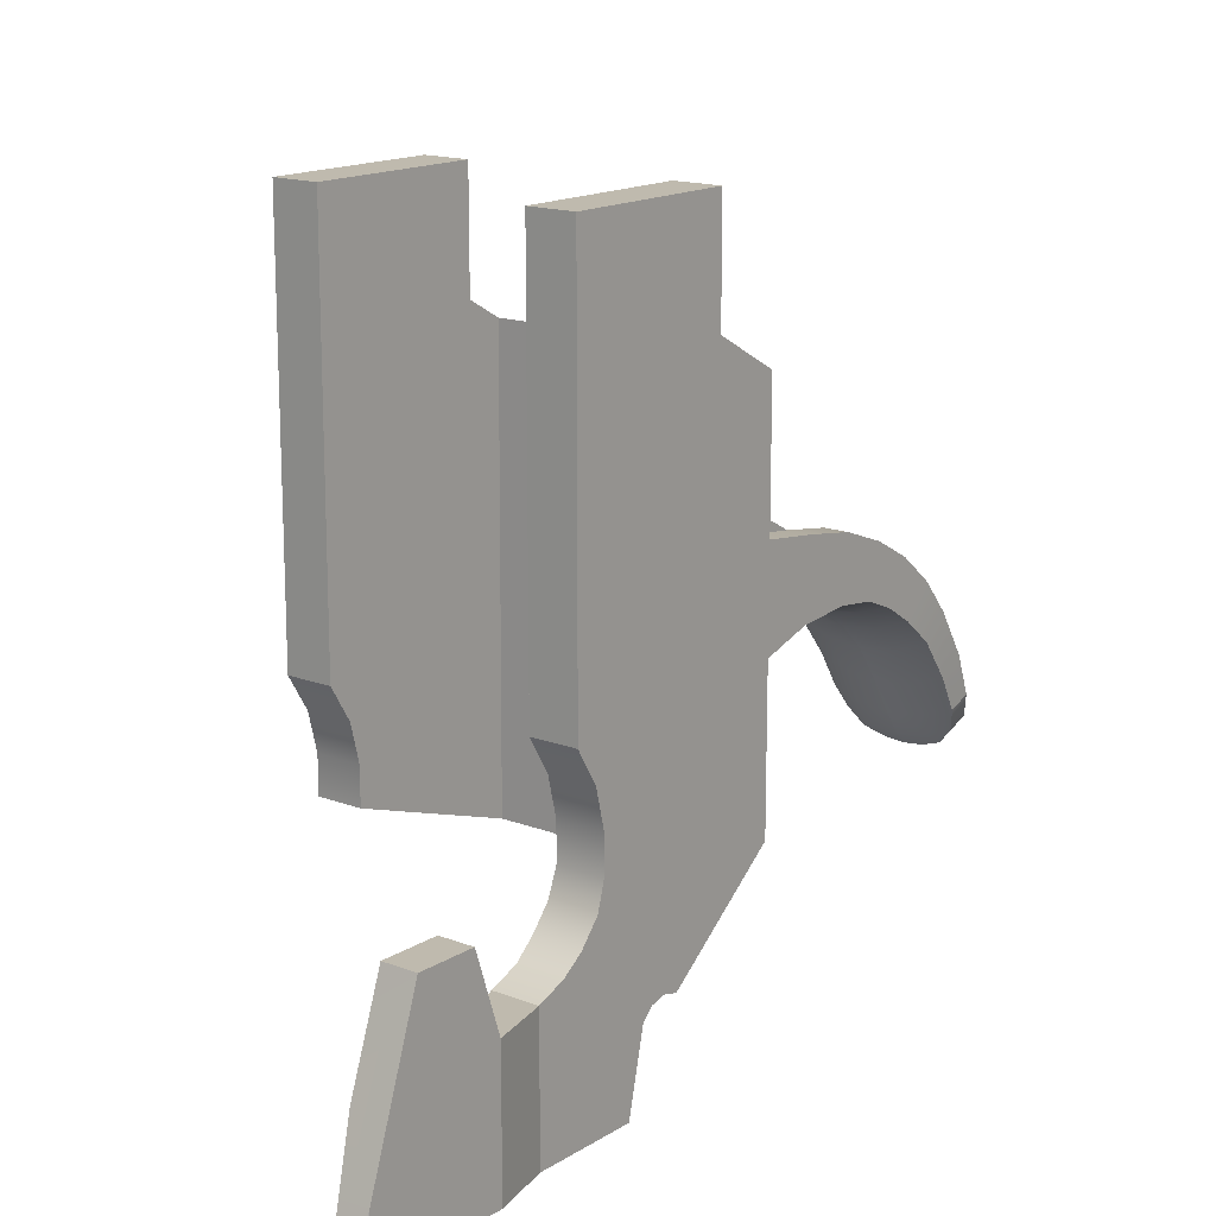
<metadata>
{"format":"obj","ext":"obj","renderer":"f3d","projection":"perspective","resolution":1024,"background":"white","views":[{"elev":15.8,"azim":38.4,"up":"+Y"}]}
</metadata>
<code>
g trigger_akms_LOD0
v -0.003543 -0.008079 -0.02892
v -0.003543 -0.00893 -0.02753
v -0.003443 -0.01031 -0.02989
v -0.003443 -0.01083 -0.02863
v -0.003643 -0.005542 -0.02722
v -0.003643 -0.00673 -0.02583
v -0.003643 -0.003742 -0.0257
v -0.003643 -0.00533 -0.02413
v -0.003643 -0.00433 -0.02253
v -0.003643 -0.002143 -0.02372
v -0.003643 -0.00363 -0.02083
v -0.003643 -0.0009419 -0.02152
v -0.003643 -0.003359 -0.01863
v -0.003643 6.065e-06 -0.01893
v -0.003643 -0.003597 -0.01573
v -0.003643 0.00047 -0.01603
v -0.003643 -0.004431 -0.01303
v -0.003643 0.0008701 -0.01293
v -0.003643 0.0009701 -0.01032
v -0.003643 -0.005996 -0.01054
v -0.003643 -0.008063 -0.008825
v -0.003843 0.001631 -0.008701
v -0.003443 -0.01083 -0.02863
v -0.001943 -0.01123 -0.02823
v -0.003043 -0.01203 -0.02923
v -0.001743 -0.01263 -0.02913
v -0.001943 -0.00943 -0.02713
v -0.003543 -0.00893 -0.02753
v -0.001943 -0.00743 -0.02573
v -0.003643 -0.00673 -0.02583
v -0.002243 -0.01293 -0.02953
v -0.001143 -0.01333 -0.02973
v -0.001943 -0.00593 -0.02413
v -0.003643 -0.00533 -0.02413
v -0.001943 -0.00483 -0.02253
v -0.003643 -0.00433 -0.02253
v -0.003643 -0.00363 -0.02083
v -0.001943 -0.00413 -0.02063
v -0.003643 -0.003359 -0.01863
v -0.001943 -0.003833 -0.01823
v -0.003643 -0.003597 -0.01573
v -0.001943 -0.00412 -0.01533
v -0.003643 -0.004431 -0.01303
v -0.001943 -0.005032 -0.01263
v -0.003643 -0.005996 -0.01054
v -0.001943 -0.006455 -0.01044
v -0.003643 -0.008063 -0.008825
v -0.002043 -0.008483 -0.008625
v -0.002143 -0.009793 -0.007625
v -0.004243 -0.009659 -0.007725
v -4.331e-05 -0.005332 -0.01263
v -4.331e-05 -0.006624 -0.01034
v -4.331e-05 -0.008554 -0.008625
v -4.331e-05 -0.009793 -0.007625
v -4.331e-05 -0.00452 -0.01533
v -4.331e-05 -0.004133 -0.01823
v -4.331e-05 -0.00443 -0.02063
v -4.331e-05 -0.00513 -0.02243
v -4.331e-05 -0.00613 -0.02403
v -4.331e-05 -0.00763 -0.02563
v -4.331e-05 -0.00963 -0.02703
v -4.331e-05 -0.01143 -0.02813
v -4.331e-05 -0.01273 -0.02903
v -4.331e-05 -0.01343 -0.02973
v -0.003043 -0.01203 -0.02923
v -0.002243 -0.01293 -0.02953
v -0.003043 -0.01161 -0.03039
v -0.002243 -0.01251 -0.03059
v -0.003443 -0.01031 -0.02989
v -0.003443 -0.01083 -0.02863
v -0.001143 -0.01333 -0.02973
v -0.001143 -0.01291 -0.03069
v -4.331e-05 -0.01301 -0.03069
v -4.331e-05 -0.01343 -0.02973
v 0.007157 -0.01973 0.01907
v 0.006557 -0.01973 0.01727
v 0.006557 -0.01373 0.01707
v 0.008057 -0.01973 0.01907
v 0.008357 -0.01683 0.01807
v 0.008357 -0.01973 0.01817
v 0.007557 -0.00873 0.003575
v 0.007557 -0.00683 0.003575
v 0.007557 -0.01033 -0.007225
v 0.007557 -0.00483 0.004075
v 0.007557 -0.00303 0.005175
v 0.007557 0.00967 -0.007225
v 0.007557 0.01157 -0.003725
v 0.007557 0.01737 0.005175
v 0.007557 0.01737 -0.003725
v 0.007557 -0.01513 -0.001125
v 0.007557 -0.01013 0.003975
v 0.007557 -0.01133 0.004975
v 0.007557 -0.01493 -0.0003251
v 0.007557 -0.01513 0.0004749
v 0.007557 -0.01573 0.001075
v 0.007557 -0.01213 0.006075
v 0.007557 -0.01973 0.001975
v 0.007557 -0.01973 0.007575
v 0.007557 -0.01273 0.007575
v 0.003457 -0.008079 -0.02892
v 0.003357 -0.01031 -0.02989
v 0.003457 -0.00893 -0.02753
v 0.003357 -0.01083 -0.02863
v 0.003557 -0.005542 -0.02722
v 0.003557 -0.00673 -0.02583
v 0.003557 -0.003742 -0.0257
v 0.003557 -0.00533 -0.02413
v 0.003557 -0.00433 -0.02253
v 0.003557 -0.002143 -0.02372
v 0.003557 -0.00363 -0.02083
v 0.003557 -0.0009419 -0.02152
v 0.003557 -0.003359 -0.01863
v 0.003557 6.065e-06 -0.01893
v 0.003557 -0.003597 -0.01573
v 0.003557 0.00047 -0.01603
v 0.003557 -0.004431 -0.01303
v 0.003557 0.0008701 -0.01293
v 0.003557 0.0009701 -0.01032
v 0.003557 -0.005996 -0.01054
v 0.003557 -0.008063 -0.008825
v 0.003757 0.001631 -0.008701
v 0.003357 -0.01083 -0.02863
v 0.002957 -0.01203 -0.02923
v 0.001857 -0.01123 -0.02823
v 0.001657 -0.01263 -0.02913
v 0.001857 -0.00943 -0.02713
v 0.003457 -0.00893 -0.02753
v 0.001857 -0.00743 -0.02573
v 0.003557 -0.00673 -0.02583
v 0.002157 -0.01293 -0.02953
v 0.001057 -0.01333 -0.02973
v 0.001857 -0.00593 -0.02413
v 0.003557 -0.00533 -0.02413
v 0.001857 -0.00483 -0.02253
v 0.003557 -0.00433 -0.02253
v 0.003557 -0.00363 -0.02083
v 0.001857 -0.00413 -0.02063
v 0.003557 -0.003359 -0.01863
v 0.001857 -0.003833 -0.01823
v 0.003557 -0.003597 -0.01573
v 0.001857 -0.00412 -0.01533
v 0.003557 -0.004431 -0.01303
v 0.001857 -0.005032 -0.01263
v 0.003557 -0.005996 -0.01054
v 0.001857 -0.006455 -0.01044
v 0.003557 -0.008063 -0.008825
v 0.001957 -0.008483 -0.008625
v 0.002057 -0.009793 -0.007625
v 0.004157 -0.009659 -0.007725
v 0.002357 -0.01033 -0.007225
v 0.004957 -0.01033 -0.007225
v -4.331e-05 -0.005332 -0.01263
v -4.331e-05 -0.006624 -0.01034
v -4.331e-05 -0.008554 -0.008625
v -4.331e-05 -0.009793 -0.007625
v -4.331e-05 -0.00452 -0.01533
v -4.331e-05 -0.004133 -0.01823
v -4.331e-05 -0.00443 -0.02063
v -4.331e-05 -0.00513 -0.02243
v -4.331e-05 -0.00613 -0.02403
v -4.331e-05 -0.00763 -0.02563
v -4.331e-05 -0.00963 -0.02703
v -4.331e-05 -0.01143 -0.02813
v -4.331e-05 -0.01273 -0.02903
v -4.331e-05 -0.01343 -0.02973
v 0.005157 -0.01273 0.007575
v 0.006557 -0.01273 0.01077
v 0.005157 -0.01973 0.007575
v 0.006557 -0.01973 0.01077
v 0.007557 0.01737 -0.003725
v 0.007557 0.01737 0.005175
v 0.005157 0.01737 -0.003725
v 0.005157 0.01737 0.005175
v -0.005343 -0.00303 0.005175
v -0.005343 0.01057 -0.005525
v -0.005343 -0.01173 -0.005425
v -0.005343 0.01157 -0.003725
v -0.005343 0.01737 0.005175
v -0.005343 0.01737 -0.003725
v -0.005343 -0.00483 0.004075
v -0.005343 -0.00683 0.003575
v -0.005343 -0.00873 0.003575
v 0.005157 -0.01273 0.007575
v 0.007557 -0.01273 0.007575
v 0.006557 -0.01273 0.01077
v 0.008357 -0.01273 0.01077
v 0.007557 -0.01513 0.0004749
v 0.007557 -0.01493 -0.0003251
v 0.005157 -0.01513 0.0004749
v 0.005157 -0.01493 -0.0003251
v 0.005157 -0.01573 0.001075
v 0.007557 -0.01573 0.001075
v 0.007557 -0.01513 -0.001125
v 0.005157 -0.01513 -0.001125
v 0.005157 0.01057 -0.005525
v 0.005157 -0.00303 0.005175
v 0.005157 -0.01173 -0.005425
v 0.005157 0.01157 -0.003725
v 0.005157 0.01737 0.005175
v 0.005157 0.01737 -0.003725
v 0.005157 -0.00483 0.004075
v 0.005157 -0.00683 0.003575
v 0.005157 -0.00873 0.003575
v 0.005157 -0.01513 -0.001125
v 0.005057 -0.01013 0.003975
v 0.005057 -0.01133 0.004975
v 0.005157 -0.01493 -0.0003251
v 0.005157 -0.01513 0.0004749
v 0.005157 -0.01573 0.001075
v 0.005157 -0.01213 0.006075
v 0.005157 -0.01973 0.001975
v 0.005157 -0.01973 0.007575
v 0.005157 -0.01273 0.007575
v -0.007743 -0.00683 0.003575
v -0.005343 -0.00683 0.003575
v -0.007743 -0.00873 0.003575
v -0.005343 -0.00873 0.003575
v -0.005343 -0.00483 0.004075
v -0.007743 -0.00483 0.004075
v -0.005343 -0.00303 0.005175
v -0.007743 -0.00303 0.005175
v 0.005157 -0.01973 0.007575
v 0.007557 -0.01973 0.007575
v 0.005157 -0.01973 0.001975
v 0.007557 -0.01973 0.001975
v 0.006557 -0.01973 0.01077
v 0.008357 -0.01973 0.01077
v 0.006557 -0.01973 0.01727
v 0.008357 -0.01973 0.01817
v 0.007157 -0.01973 0.01907
v 0.008057 -0.01973 0.01907
v 0.005057 -0.01013 0.003975
v 0.007557 -0.01013 0.003975
v 0.005057 -0.01133 0.004975
v 0.007557 -0.01133 0.004975
v 0.005157 -0.01213 0.006075
v 0.007557 -0.01213 0.006075
v 0.005157 -0.00873 0.003575
v 0.007557 -0.00873 0.003575
v 0.005157 -0.00683 0.003575
v 0.007557 -0.00683 0.003575
v 0.005157 -0.00483 0.004075
v 0.007557 -0.00483 0.004075
v 0.005157 -0.00303 0.005175
v 0.007557 -0.00303 0.005175
v 0.007557 -0.01273 0.007575
v 0.005157 -0.01273 0.007575
v 0.007557 0.00967 -0.007225
v 0.007557 0.01157 -0.003725
v 0.005157 0.01057 -0.005525
v 0.005157 0.01157 -0.003725
v 0.004957 0.00967 -0.007225
v -4.331e-05 0.00967 -0.007225
v -0.005343 0.01057 -0.005525
v 0.004257 0.009383 -0.007725
v -0.005143 0.00967 -0.007225
v -0.007743 0.00967 -0.007225
v -0.007743 0.01157 -0.003725
v -0.005343 0.01157 -0.003725
v -0.004343 0.009383 -0.007725
v -4.331e-05 0.009383 -0.007725
v 0.008357 -0.01973 0.01077
v 0.008357 -0.01973 0.01817
v 0.008357 -0.01273 0.01077
v 0.008357 -0.01683 0.01807
v 0.008357 -0.00863 0.01217
v 0.008357 -0.00863 0.01527
v 0.006557 -0.00863 0.01217
v 0.006557 -0.01273 0.01077
v 0.008357 -0.00863 0.01217
v 0.008357 -0.01273 0.01077
v 0.007557 0.01157 -0.003725
v 0.007557 0.01737 -0.003725
v 0.005157 0.01157 -0.003725
v 0.005157 0.01737 -0.003725
v 0.008057 -0.01973 0.01907
v 0.007157 -0.01973 0.01907
v 0.008357 -0.01683 0.01807
v 0.006557 -0.01373 0.01707
v 0.008357 -0.00863 0.01527
v 0.006557 -0.00863 0.01527
v 0.005157 -0.01973 0.001975
v 0.007557 -0.01973 0.001975
v 0.005157 -0.01573 0.001075
v 0.007557 -0.01573 0.001075
v -0.007743 0.01737 -0.003725
v -0.005343 0.01737 -0.003725
v -0.007743 0.01737 0.005175
v -0.005343 0.01737 0.005175
v 0.006557 -0.00863 0.01527
v 0.006557 -0.00863 0.01217
v 0.008357 -0.00863 0.01527
v 0.008357 -0.00863 0.01217
v 0.005157 -0.01513 -0.001125
v 0.007557 -0.01513 -0.001125
v 0.005157 -0.01173 -0.005425
v 0.007557 -0.01033 -0.007225
v 0.004957 -0.01033 -0.007225
v 0.002357 -0.01033 -0.007225
v -4.331e-05 -0.01033 -0.007225
v -0.005343 -0.01173 -0.005425
v -0.002543 -0.01033 -0.007225
v -0.005143 -0.01033 -0.007225
v -0.007743 -0.01033 -0.007225
v -0.007743 -0.01173 -0.005425
v 0.007557 -0.01973 0.007575
v 0.008357 -0.01973 0.01077
v 0.007557 -0.01273 0.007575
v 0.008357 -0.01273 0.01077
v -0.007743 0.01737 0.005175
v -0.005343 0.01737 0.005175
v -0.007743 -0.00303 0.005175
v -0.005343 -0.00303 0.005175
v -0.007743 0.01737 0.005175
v -0.007743 0.01157 -0.003725
v -0.007743 0.01737 -0.003725
v -0.007743 -0.00303 0.005175
v -0.007743 0.00967 -0.007225
v -0.007743 -0.01033 -0.007225
v -0.007743 -0.00483 0.004075
v -0.007743 -0.00683 0.003575
v -0.007743 -0.01173 -0.005425
v -0.007743 -0.00873 0.003575
v 0.002957 -0.01203 -0.02923
v 0.002957 -0.01161 -0.03039
v 0.002157 -0.01293 -0.02953
v 0.002157 -0.01251 -0.03059
v 0.003357 -0.01031 -0.02989
v 0.003357 -0.01083 -0.02863
v 0.001057 -0.01333 -0.02973
v 0.001057 -0.01291 -0.03069
v -4.331e-05 -0.01301 -0.03069
v -4.331e-05 -0.01343 -0.02973
v 0.006557 -0.01973 0.01727
v 0.006557 -0.01973 0.01077
v 0.006557 -0.01373 0.01707
v 0.006557 -0.01273 0.01077
v 0.006557 -0.00863 0.01527
v 0.006557 -0.00863 0.01217
v 0.007557 0.01737 0.005175
v 0.007557 -0.00303 0.005175
v 0.005157 0.01737 0.005175
v 0.005157 -0.00303 0.005175
v -0.007743 0.01157 -0.003725
v -0.005343 0.01157 -0.003725
v -0.007743 0.01737 -0.003725
v -0.005343 0.01737 -0.003725
v -0.005343 -0.01173 -0.005425
v -0.007743 -0.01173 -0.005425
v -0.005343 -0.00873 0.003575
v -0.007743 -0.00873 0.003575
v -0.005343 0.01057 -0.005525
v 0.005157 0.01057 -0.005525
v -0.005343 -0.01173 -0.005425
v 0.005157 -0.01173 -0.005425
v 0.007557 -0.01033 -0.007225
v 0.007557 0.00967 -0.007225
v 0.004957 -0.01033 -0.007225
v 0.004957 0.00347 -0.007225
v 0.004957 0.00967 -0.007225
v 0.004957 0.00967 -0.007225
v 0.004257 0.009383 -0.007725
v 0.004957 0.00347 -0.007225
v 0.004257 0.003505 -0.007725
v 0.004957 -0.01033 -0.007225
v 0.004157 -0.009659 -0.007725
v 0.003557 -0.008063 -0.008825
v 0.003757 0.001631 -0.008701
v -0.003443 -0.01031 -0.02989
v -0.003043 -0.01161 -0.03039
v -4.331e-05 -0.01031 -0.02989
v -4.331e-05 -0.01161 -0.03039
v -4.331e-05 -0.008079 -0.02892
v -0.003543 -0.008079 -0.02892
v -0.002243 -0.01251 -0.03059
v -4.331e-05 -0.01261 -0.03059
v -0.001143 -0.01291 -0.03069
v -4.331e-05 -0.01301 -0.03069
v -4.331e-05 -0.005542 -0.02722
v -0.003643 -0.005542 -0.02722
v -0.003643 -0.003742 -0.0257
v -4.331e-05 -0.003742 -0.0257
v -0.002378 -0.002143 -0.02372
v -0.003643 -0.002143 -0.02372
v -0.003643 -0.0009419 -0.02152
v -0.002373 -0.0009419 -0.02152
v -0.003643 6.065e-06 -0.01893
v -0.002373 6.065e-06 -0.01893
v -0.003643 0.00047 -0.01603
v -0.002373 0.00047 -0.01603
v -0.003643 0.0008701 -0.01293
v -0.002373 0.0008701 -0.01293
v -0.003643 0.0009701 -0.01032
v -0.002373 0.0009701 -0.01032
v -4.331e-05 -0.002143 -0.02372
v -0.002543 -0.01033 -0.007225
v -4.331e-05 -0.01033 -0.007225
v -0.005143 -0.01033 -0.007225
v -0.007743 -0.01033 -0.007225
v -0.005143 -0.01033 -0.007225
v -0.007743 0.00967 -0.007225
v -0.005143 0.00347 -0.007225
v -0.005143 0.00967 -0.007225
v -0.005143 0.00967 -0.007225
v -0.005143 0.00347 -0.007225
v -0.004343 0.009383 -0.007725
v -0.004343 0.003505 -0.007725
v -0.005143 -0.01033 -0.007225
v -0.004243 -0.009659 -0.007725
v -0.003643 -0.008063 -0.008825
v -0.003843 0.001631 -0.008701
v 0.003357 -0.01031 -0.02989
v -4.331e-05 -0.01031 -0.02989
v 0.002957 -0.01161 -0.03039
v -4.331e-05 -0.01161 -0.03039
v -4.331e-05 -0.008079 -0.02892
v 0.003457 -0.008079 -0.02892
v 0.002157 -0.01251 -0.03059
v -4.331e-05 -0.01261 -0.03059
v 0.001057 -0.01291 -0.03069
v -4.331e-05 -0.01301 -0.03069
v -4.331e-05 -0.005542 -0.02722
v 0.003557 -0.005542 -0.02722
v 0.003557 -0.003742 -0.0257
v -4.331e-05 -0.003742 -0.0257
v 0.002291 -0.002143 -0.02372
v 0.003557 -0.002143 -0.02372
v 0.003557 -0.0009419 -0.02152
v 0.002286 -0.0009419 -0.02152
v 0.003557 6.065e-06 -0.01893
v 0.002286 6.065e-06 -0.01893
v 0.003557 0.00047 -0.01603
v 0.002286 0.00047 -0.01603
v 0.003557 0.0008701 -0.01293
v 0.002286 0.0008701 -0.01293
v 0.003557 0.0009701 -0.01032
v 0.002286 0.0009701 -0.01032
v -4.331e-05 -0.002143 -0.02372
v -4.331e-05 -0.01033 -0.007225
v 0.002312 -0.0001526 -0.01025
v 0.002286 0.0009701 -0.01032
v 0.002427 0.001631 -0.008701
v 0.002286 0.0008701 -0.01293
v 0.002289 -0.001146 -0.01203
v 0.002287 -0.001647 -0.01401
v 0.002286 0.00047 -0.01603
v 0.002286 6.065e-06 -0.01893
v 0.002286 -0.0009419 -0.02152
v 0.002291 -0.002143 -0.02372
v 0.002286 0.0009701 -0.01032
v 0.003557 0.0009701 -0.01032
v 0.002427 0.001631 -0.008701
v 0.003757 0.001631 -0.008701
v -4.331e-05 0.003505 -0.007725
v 0.004257 0.003505 -0.007725
v -4.331e-05 0.001631 -0.008701
v -0.002373 0.0009701 -0.01032
v -0.002513 0.001631 -0.008701
v -0.003643 0.0009701 -0.01032
v -0.003843 0.001631 -0.008701
v -4.331e-05 0.003505 -0.007725
v -4.331e-05 0.001631 -0.008701
v -0.004343 0.003505 -0.007725
v -0.002399 -0.0001526 -0.01025
v -0.002513 0.001631 -0.008701
v -0.002373 0.0009701 -0.01032
v -0.002373 0.0008701 -0.01293
v -0.002375 -0.001146 -0.01203
v -0.002373 -0.001647 -0.01401
v -0.002373 0.00047 -0.01603
v -0.002373 6.065e-06 -0.01893
v -0.002373 -0.0009419 -0.02152
v -0.002378 -0.002143 -0.02372
v -4.331e-05 0.009383 -0.007725
v -0.004343 0.009383 -0.007725
v -4.331e-05 0.003505 -0.007725
v -0.004343 0.003505 -0.007725
v -4.331e-05 0.009383 -0.007725
v -4.331e-05 0.003505 -0.007725
v 0.004257 0.009383 -0.007725
v 0.004257 0.003505 -0.007725
v 0.002289 -0.001146 -0.01203
v -4.331e-05 -0.001146 -0.01203
v 0.002287 -0.001647 -0.01401
v -4.331e-05 -0.001647 -0.01401
v -4.331e-05 -0.0001518 -0.01025
v 0.002312 -0.0001526 -0.01025
v -4.331e-05 0.001631 -0.008701
v 0.002427 0.001631 -0.008701
v -0.002375 -0.001146 -0.01203
v -0.002373 -0.001647 -0.01401
v -4.331e-05 -0.001146 -0.01203
v -4.331e-05 -0.001647 -0.01401
v -4.331e-05 -0.0001518 -0.01025
v -0.002399 -0.0001526 -0.01025
v -4.331e-05 0.001631 -0.008701
v -0.002513 0.001631 -0.008701
v 0.002291 -0.002143 -0.02372
v 0.002287 -0.001647 -0.01401
v -4.331e-05 -0.002143 -0.02372
v -4.331e-05 -0.001647 -0.01401
v -0.002378 -0.002143 -0.02372
v -4.331e-05 -0.002143 -0.02372
v -0.002373 -0.001647 -0.01401
v -4.331e-05 -0.001647 -0.01401
g trigger_akms_LOD0_0
f 3 2 1
f 2 3 4
f 2 5 1
f 5 2 6
f 6 7 5
f 7 6 8
f 9 7 8
f 7 9 10
f 11 10 9
f 10 11 12
f 13 12 11
f 12 13 14
f 15 14 13
f 14 15 16
f 17 16 15
f 16 17 18
f 17 19 18
f 19 17 20
f 21 19 20
f 19 21 22
f 25 24 23
f 24 25 26
f 27 23 24
f 23 27 28
f 29 28 27
f 28 29 30
f 31 26 25
f 26 31 32
f 33 30 29
f 30 33 34
f 35 34 33
f 34 35 36
f 35 37 36
f 37 35 38
f 38 39 37
f 39 38 40
f 40 41 39
f 41 40 42
f 42 43 41
f 43 42 44
f 44 45 43
f 45 44 46
f 46 47 45
f 47 46 48
f 49 47 48
f 47 49 50
f 51 46 44
f 42 51 44
f 46 51 52
f 53 49 48
f 46 53 48
f 53 46 52
f 49 53 54
f 40 55 42
f 51 42 55
f 55 40 56
f 38 56 40
f 56 38 57
f 35 57 38
f 57 35 58
f 33 58 35
f 58 33 59
f 29 59 33
f 59 29 60
f 27 60 29
f 60 27 61
f 24 61 27
f 61 24 62
f 26 62 24
f 62 26 63
f 32 63 26
f 63 32 64
f 67 66 65
f 66 67 68
f 65 69 67
f 69 65 70
f 68 71 66
f 71 68 72
f 73 71 72
f 71 73 74
f 77 76 75
f 80 79 78
f 83 82 81
f 82 83 84
f 84 83 85
f 83 86 85
f 86 87 85
f 88 85 87
f 89 88 87
f 81 90 83
f 90 81 91
f 91 92 90
f 92 93 90
f 94 93 92
f 95 94 92
f 96 95 92
f 97 95 96
f 96 98 97
f 98 96 99
f 102 101 100
f 101 102 103
f 104 102 100
f 102 104 105
f 106 105 104
f 105 106 107
f 106 108 107
f 108 106 109
f 109 110 108
f 110 109 111
f 111 112 110
f 112 111 113
f 113 114 112
f 114 113 115
f 115 116 114
f 116 115 117
f 118 116 117
f 116 118 119
f 118 120 119
f 120 118 121
f 124 123 122
f 123 124 125
f 122 126 124
f 126 122 127
f 127 128 126
f 128 127 129
f 125 130 123
f 130 125 131
f 129 132 128
f 132 129 133
f 133 134 132
f 134 133 135
f 136 134 135
f 134 136 137
f 138 137 136
f 137 138 139
f 140 139 138
f 139 140 141
f 142 141 140
f 141 142 143
f 144 143 142
f 143 144 145
f 146 145 144
f 145 146 147
f 146 148 147
f 148 146 149
f 149 150 148
f 150 149 151
f 145 152 143
f 152 141 143
f 152 145 153
f 148 154 147
f 154 145 147
f 145 154 153
f 154 148 155
f 141 152 156
f 156 139 141
f 139 156 157
f 157 137 139
f 137 157 158
f 158 134 137
f 134 158 159
f 159 132 134
f 132 159 160
f 160 128 132
f 128 160 161
f 161 126 128
f 126 161 162
f 162 124 126
f 124 162 163
f 163 125 124
f 125 163 164
f 164 131 125
f 131 164 165
f 168 167 166
f 167 168 169
f 172 171 170
f 171 172 173
f 176 175 174
f 177 174 175
f 178 174 177
f 179 178 177
f 174 180 176
f 181 176 180
f 182 176 181
f 185 184 183
f 184 185 186
f 189 188 187
f 188 189 190
f 187 191 189
f 191 187 192
f 190 193 188
f 193 190 194
f 197 196 195
f 198 195 196
f 199 198 196
f 200 198 199
f 201 196 197
f 202 201 197
f 203 202 197
f 204 203 197
f 203 204 205
f 205 204 206
f 204 207 206
f 208 206 207
f 209 206 208
f 210 206 209
f 211 210 209
f 212 210 211
f 210 212 213
f 216 215 214
f 215 216 217
f 218 214 215
f 214 218 219
f 220 219 218
f 219 220 221
f 224 223 222
f 223 224 225
f 223 226 222
f 226 223 227
f 227 228 226
f 228 227 229
f 229 230 228
f 230 229 231
f 234 233 232
f 233 234 235
f 236 235 234
f 235 236 237
f 233 238 232
f 238 233 239
f 239 240 238
f 240 239 241
f 241 242 240
f 242 241 243
f 243 244 242
f 244 243 245
f 236 246 237
f 246 236 247
f 250 249 248
f 249 250 251
f 248 252 250
f 252 253 250
f 253 254 250
f 255 253 252
f 253 256 254
f 257 254 256
f 258 254 257
f 254 258 259
f 253 260 256
f 260 253 261
f 253 255 261
f 264 263 262
f 263 264 265
f 266 265 264
f 265 266 267
f 270 269 268
f 269 270 271
f 274 273 272
f 273 274 275
f 278 277 276
f 277 278 279
f 280 279 278
f 279 280 281
f 284 283 282
f 283 284 285
f 288 287 286
f 287 288 289
f 292 291 290
f 291 292 293
f 296 295 294
f 295 296 297
f 297 296 298
f 298 296 299
f 300 299 296
f 300 296 301
f 302 300 301
f 303 302 301
f 304 303 301
f 305 304 301
f 308 307 306
f 307 308 309
f 312 311 310
f 311 312 313
f 316 315 314
f 314 315 317
f 315 318 317
f 319 317 318
f 319 320 317
f 321 320 319
f 322 321 319
f 321 322 323
f 326 325 324
f 325 326 327
f 328 324 325
f 324 328 329
f 330 327 326
f 327 330 331
f 330 332 331
f 332 330 333
f 336 335 334
f 335 336 337
f 338 337 336
f 337 338 339
f 342 341 340
f 341 342 343
f 346 345 344
f 345 346 347
f 350 349 348
f 349 350 351
f 354 353 352
f 353 354 355
f 358 357 356
f 357 358 359
f 357 359 360
f 363 362 361
f 362 363 364
f 365 364 363
f 364 365 366
f 367 364 366
f 364 367 368
f 371 370 369
f 370 371 372
f 369 373 371
f 373 369 374
f 372 375 370
f 375 372 376
f 376 377 375
f 377 376 378
f 374 379 373
f 379 374 380
f 381 379 380
f 379 381 382
f 383 382 381
f 381 384 383
f 385 383 384
f 383 385 386
f 387 386 385
f 386 387 388
f 389 388 387
f 388 389 390
f 391 390 389
f 390 391 392
f 393 392 391
f 392 393 394
f 382 383 395
f 396 50 49
f 49 397 396
f 397 49 54
f 50 396 398
f 401 400 399
f 400 401 402
f 402 401 403
f 406 405 404
f 405 406 407
f 407 408 405
f 408 407 409
f 407 410 409
f 410 407 411
f 414 413 412
f 413 414 415
f 416 412 413
f 412 416 417
f 418 415 414
f 415 418 419
f 420 419 418
f 419 420 421
f 422 417 416
f 417 422 423
f 422 424 423
f 424 422 425
f 425 426 424
f 427 424 426
f 426 428 427
f 428 426 429
f 429 430 428
f 430 429 431
f 431 432 430
f 432 431 433
f 433 434 432
f 434 433 435
f 435 436 434
f 436 435 437
f 426 425 438
f 439 148 150
f 148 439 155
f 442 441 440
f 441 443 440
f 440 443 444
f 444 443 445
f 443 446 445
f 446 447 445
f 445 447 448
f 448 449 445
f 452 451 450
f 451 452 453
f 452 454 453
f 453 454 455
f 454 452 456
f 459 458 457
f 458 459 460
f 461 458 460
f 458 461 462
f 461 460 463
f 466 465 464
f 467 466 464
f 467 464 468
f 467 468 469
f 470 467 469
f 471 470 469
f 471 469 472
f 473 472 469
f 476 475 474
f 475 476 477
f 480 479 478
f 479 480 481
f 484 483 482
f 483 484 485
f 486 482 483
f 482 486 487
f 488 487 486
f 487 488 489
f 492 491 490
f 491 492 493
f 490 494 492
f 494 490 495
f 495 496 494
f 496 495 497
f 500 499 498
f 499 500 501
f 504 503 502
f 503 504 505

</code>
